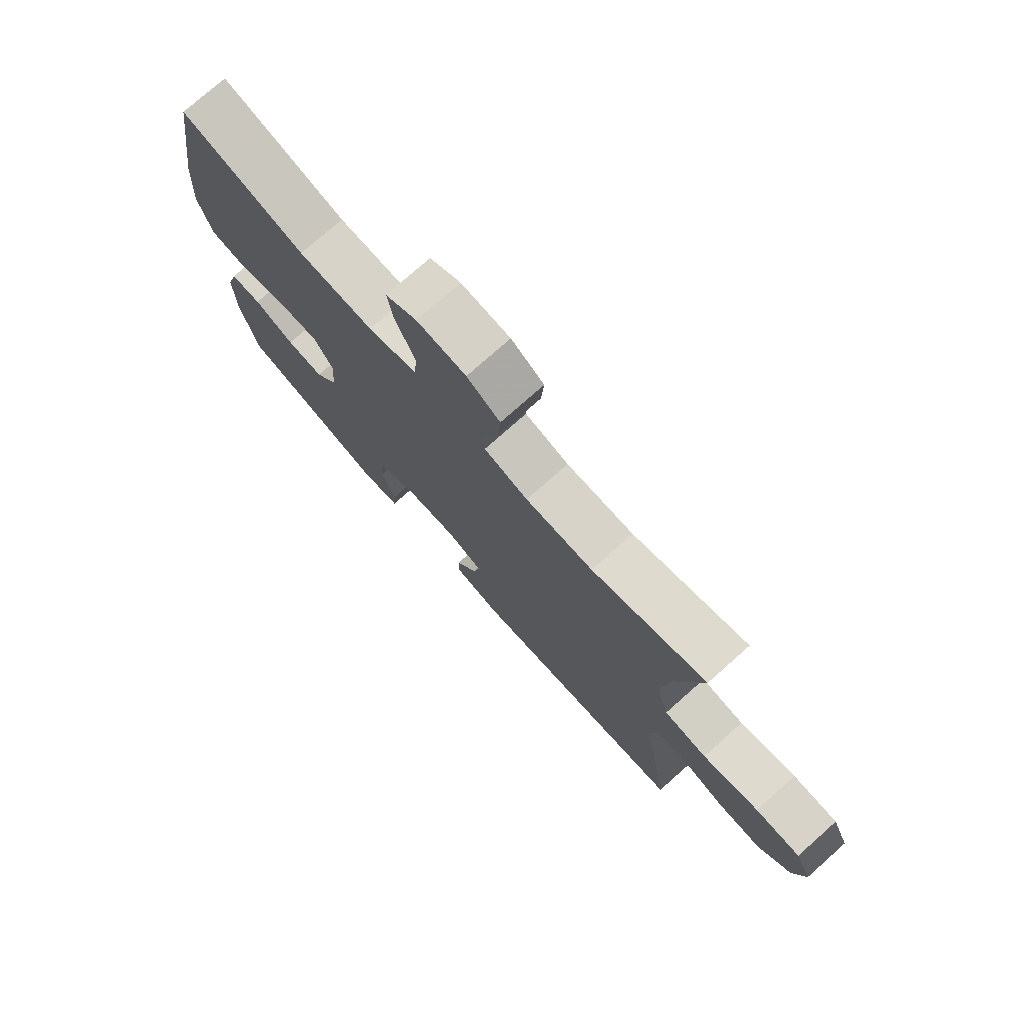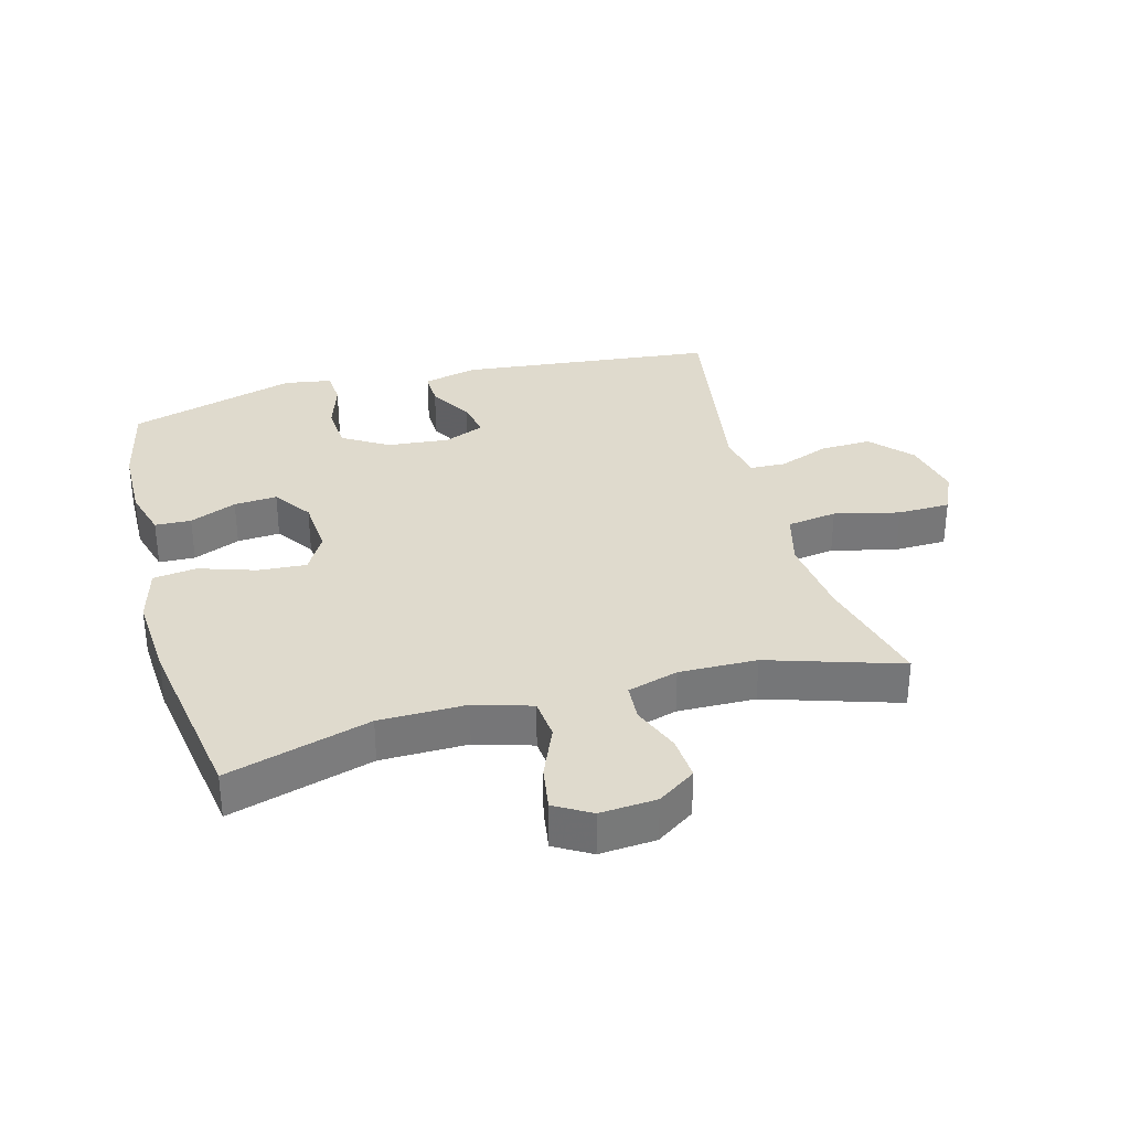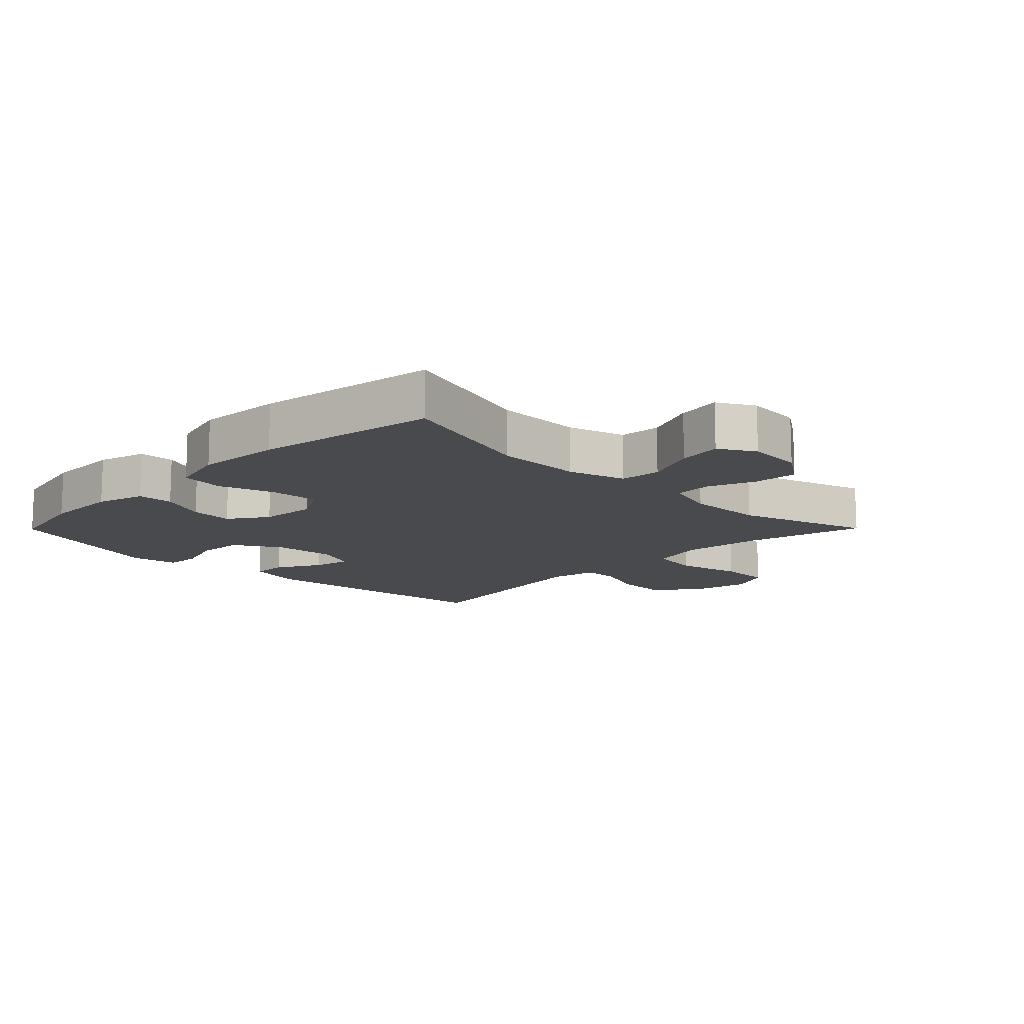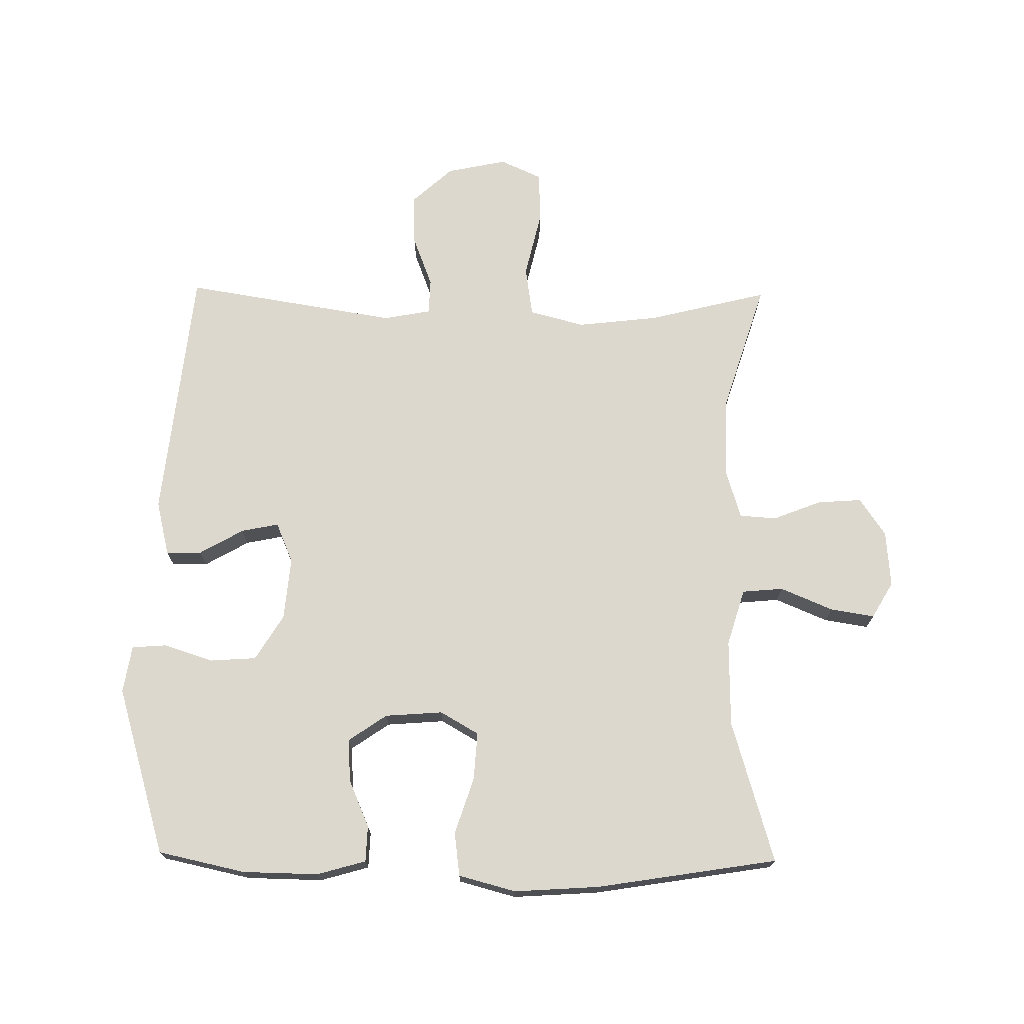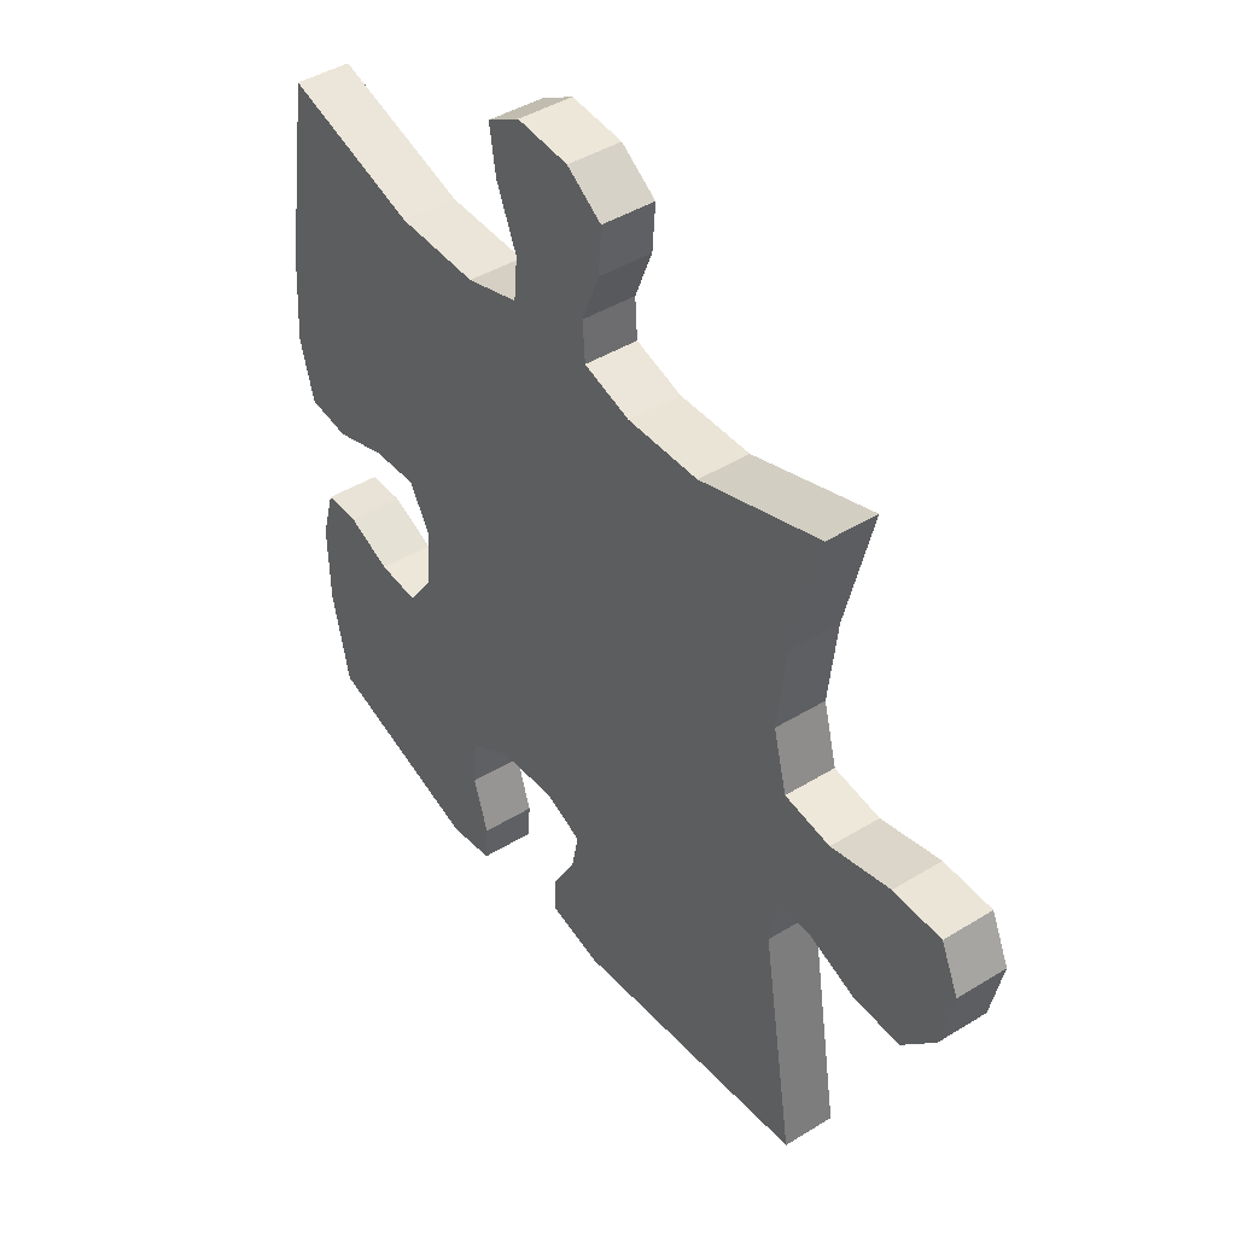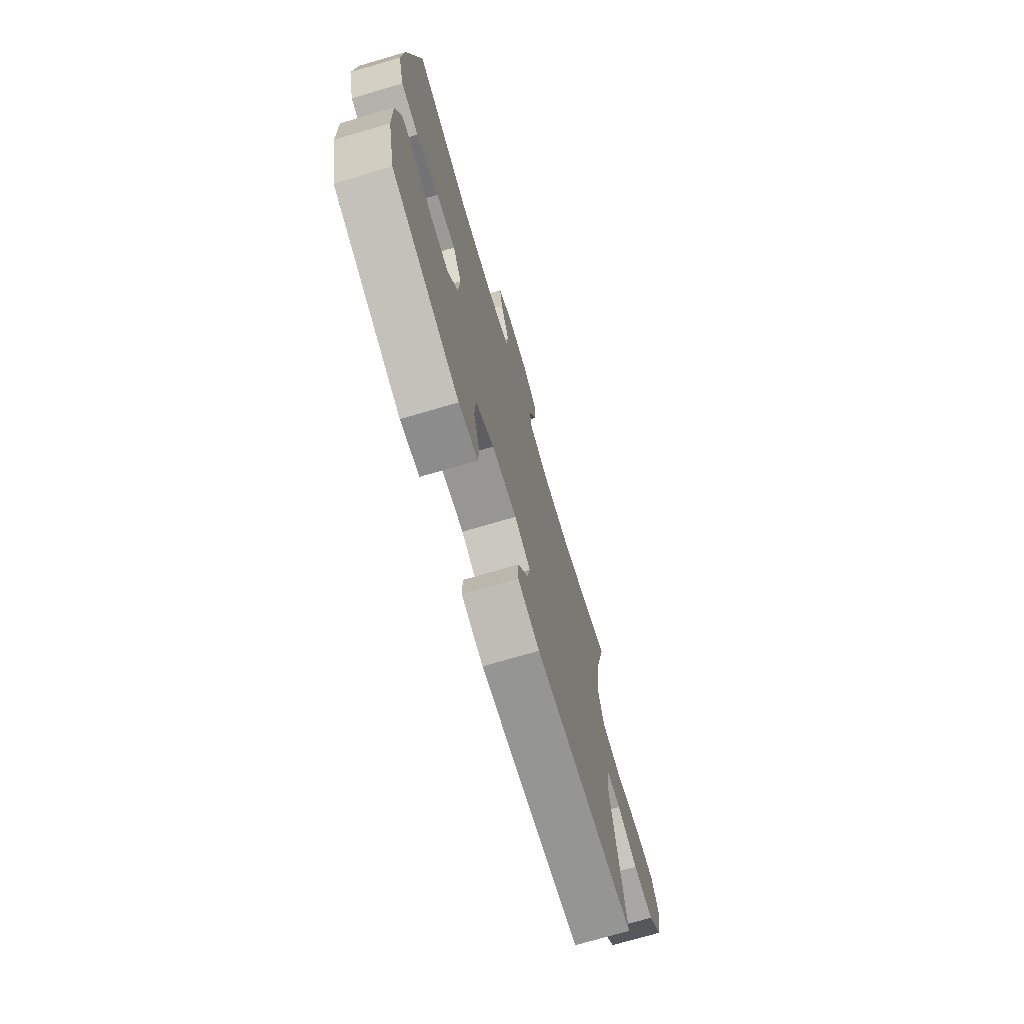
<metadata>
{"format":"obj","ext":"obj","renderer":"f3d","projection":"perspective","resolution":1024,"background":"white","views":[{"elev":76.2,"azim":48.4,"up":"+Z"},{"elev":32.9,"azim":-15.1,"up":"+Y"},{"elev":-12.9,"azim":-44.7,"up":"+Y"},{"elev":72.1,"azim":-89.2,"up":"+Y"},{"elev":43.8,"azim":54.1,"up":"+Z"},{"elev":-72.8,"azim":-73.6,"up":"+Z"}]}
</metadata>
<code>
v -0.5 0.07 0.5
v -0.274 0.07 0.433
v -0.137 0.07 0.431
v -0.047 0.07 0.458
v -0.041 0.07 0.523
v -0.076 0.07 0.606
v -0.087 0.07 0.676
v -0.03 0.07 0.709
v 0.059 0.07 0.702
v 0.119 0.07 0.661
v 0.114 0.07 0.591
v 0.084 0.07 0.515
v 0.088 0.07 0.456
v 0.168 0.07 0.432
v 0.291 0.07 0.434
v 0.5 0.07 0.5
v 0.453 0.07 0.311
v 0.438 0.07 0.182
v 0.461 0.07 0.095
v 0.54 0.07 0.083
v 0.643 0.07 0.107
v 0.726 0.07 0.105
v 0.756 0.07 0.039
v 0.736 0.07 -0.056
v 0.678 0.07 -0.12
v 0.597 0.07 -0.117
v 0.516 0.07 -0.086
v 0.46 0.07 -0.088
v 0.446 0.07 -0.163
v 0.5 0.07 -0.5
v 0.095 0.07 -0.542
v 0.008 0.07 -0.521
v 0.009 0.07 -0.465
v 0.049 0.07 -0.395
v 0.061 0.07 -0.336
v -0.003 0.07 -0.309
v -0.102 0.07 -0.318
v -0.174 0.07 -0.362
v -0.179 0.07 -0.435
v -0.154 0.07 -0.513
v -0.158 0.07 -0.568
v -0.233 0.07 -0.58
v -0.5 0.07 -0.5
v -0.53 0.07 -0.362
v -0.532 0.07 -0.242
v -0.51 0.07 -0.165
v -0.453 0.07 -0.163
v -0.379 0.07 -0.195
v -0.311 0.07 -0.2
v -0.269 0.07 -0.139
v -0.262 0.07 -0.048
v -0.297 0.07 0.013
v -0.373 0.07 0.008
v -0.462 0.07 -0.021
v -0.531 0.07 -0.012
v -0.555 0.07 0.078
v -0.546 0.07 0.213
v -0.5 0 0.5
v -0.274 0 0.433
v -0.137 0 0.431
v -0.047 0 0.458
v -0.041 0 0.523
v -0.076 0 0.606
v -0.087 0 0.676
v -0.03 0 0.709
v 0.059 0 0.702
v 0.119 0 0.661
v 0.114 0 0.591
v 0.084 0 0.515
v 0.088 0 0.456
v 0.168 0 0.432
v 0.291 0 0.434
v 0.5 0 0.5
v 0.453 0 0.311
v 0.438 0 0.182
v 0.461 0 0.095
v 0.54 0 0.083
v 0.643 0 0.107
v 0.726 0 0.105
v 0.756 0 0.039
v 0.736 0 -0.056
v 0.678 0 -0.12
v 0.597 0 -0.117
v 0.516 0 -0.086
v 0.46 0 -0.088
v 0.446 0 -0.163
v 0.5 0 -0.5
v 0.095 0 -0.542
v 0.008 0 -0.521
v 0.009 0 -0.465
v 0.049 0 -0.395
v 0.061 0 -0.336
v -0.003 0 -0.309
v -0.102 0 -0.318
v -0.174 0 -0.362
v -0.179 0 -0.435
v -0.154 0 -0.513
v -0.158 0 -0.568
v -0.233 0 -0.58
v -0.5 0 -0.5
v -0.53 0 -0.362
v -0.532 0 -0.242
v -0.51 0 -0.165
v -0.453 0 -0.163
v -0.379 0 -0.195
v -0.311 0 -0.2
v -0.269 0 -0.139
v -0.262 0 -0.048
v -0.297 0 0.013
v -0.373 0 0.008
v -0.462 0 -0.021
v -0.531 0 -0.012
v -0.555 0 0.078
v -0.546 0 0.213
f 57 1 2
f 56 57 2
f 55 56 2
f 54 55 2
f 53 54 2
f 52 53 2 3
f 51 52 3 4
f 50 51 4
f 46 47 48
f 45 46 48
f 44 45 48
f 43 44 48
f 42 43 48
f 41 42 48
f 40 41 48
f 39 40 48
f 38 39 48 49
f 37 38 49 50
f 32 33 34
f 31 32 34
f 30 31 34
f 29 30 34
f 28 29 34 35
f 25 26 27
f 24 25 27
f 23 24 27
f 22 23 27
f 21 22 27
f 20 21 27
f 19 20 27 28
f 28 35 36
f 19 28 36
f 18 19 36
f 15 16 17
f 36 37 50
f 18 36 50
f 17 18 50
f 15 17 50
f 14 15 50
f 10 11 12
f 9 10 12
f 8 9 12
f 7 8 12
f 6 7 12
f 5 6 12
f 13 14 50 4
f 4 5 12 13
f 59 58 114
f 59 114 113
f 59 113 112
f 59 112 111
f 59 111 110
f 60 59 110 109
f 61 60 109 108
f 61 108 107
f 105 104 103
f 105 103 102
f 105 102 101
f 105 101 100
f 105 100 99
f 105 99 98
f 105 98 97
f 105 97 96
f 106 105 96 95
f 107 106 95 94
f 91 90 89
f 91 89 88
f 91 88 87
f 91 87 86
f 92 91 86 85
f 84 83 82
f 84 82 81
f 84 81 80
f 84 80 79
f 84 79 78
f 84 78 77
f 85 84 77 76
f 93 92 85
f 93 85 76
f 93 76 75
f 74 73 72
f 107 94 93
f 107 93 75
f 107 75 74
f 107 74 72
f 107 72 71
f 69 68 67
f 69 67 66
f 69 66 65
f 69 65 64
f 69 64 63
f 69 63 62
f 61 107 71 70
f 70 69 62 61
f 1 58 59 2
f 2 59 60 3
f 3 60 61 4
f 4 61 62 5
f 5 62 63 6
f 6 63 64 7
f 7 64 65 8
f 8 65 66 9
f 9 66 67 10
f 10 67 68 11
f 11 68 69 12
f 12 69 70 13
f 13 70 71 14
f 14 71 72 15
f 15 72 73 16
f 16 73 74 17
f 17 74 75 18
f 18 75 76 19
f 19 76 77 20
f 20 77 78 21
f 21 78 79 22
f 22 79 80 23
f 23 80 81 24
f 24 81 82 25
f 25 82 83 26
f 26 83 84 27
f 27 84 85 28
f 28 85 86 29
f 29 86 87 30
f 30 87 88 31
f 31 88 89 32
f 32 89 90 33
f 33 90 91 34
f 34 91 92 35
f 35 92 93 36
f 36 93 94 37
f 37 94 95 38
f 38 95 96 39
f 39 96 97 40
f 40 97 98 41
f 41 98 99 42
f 42 99 100 43
f 43 100 101 44
f 44 101 102 45
f 45 102 103 46
f 46 103 104 47
f 47 104 105 48
f 48 105 106 49
f 49 106 107 50
f 50 107 108 51
f 51 108 109 52
f 52 109 110 53
f 53 110 111 54
f 54 111 112 55
f 55 112 113 56
f 56 113 114 57
f 57 114 58 1

</code>
